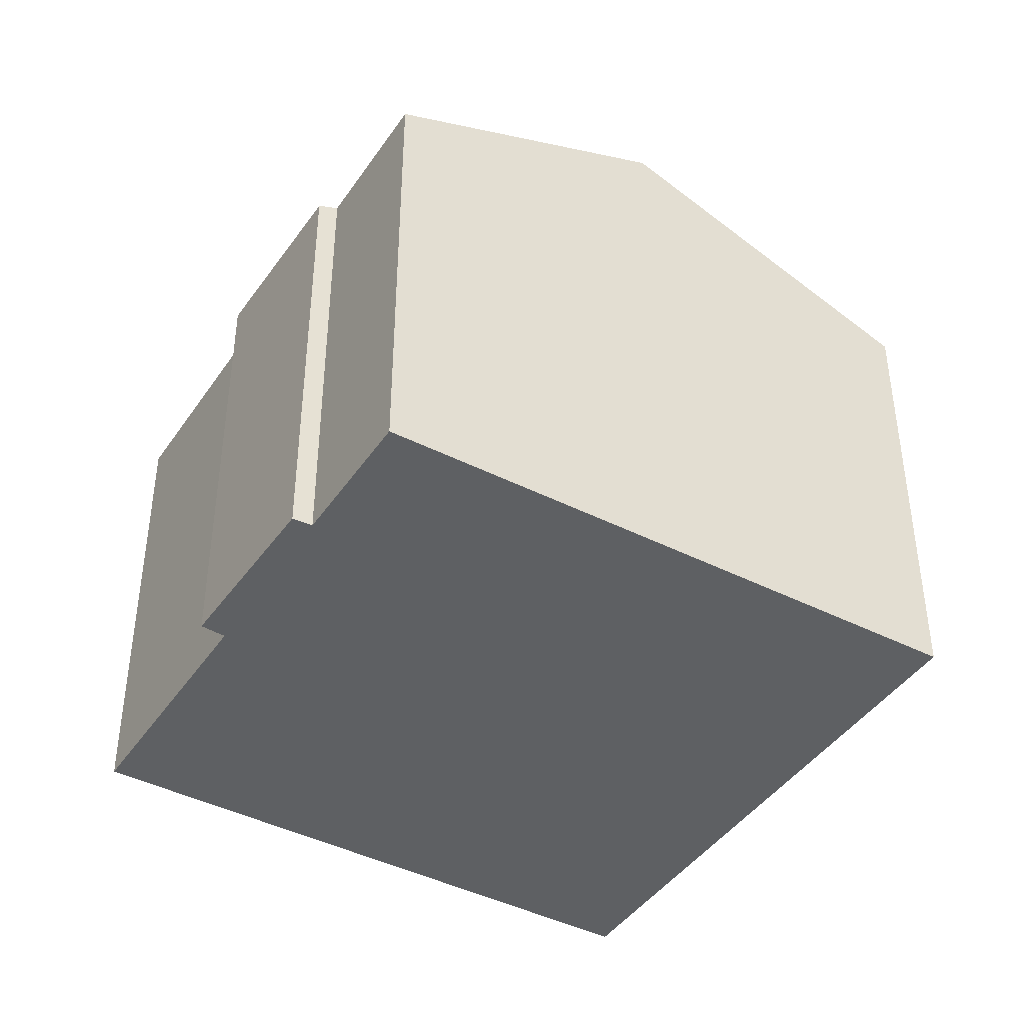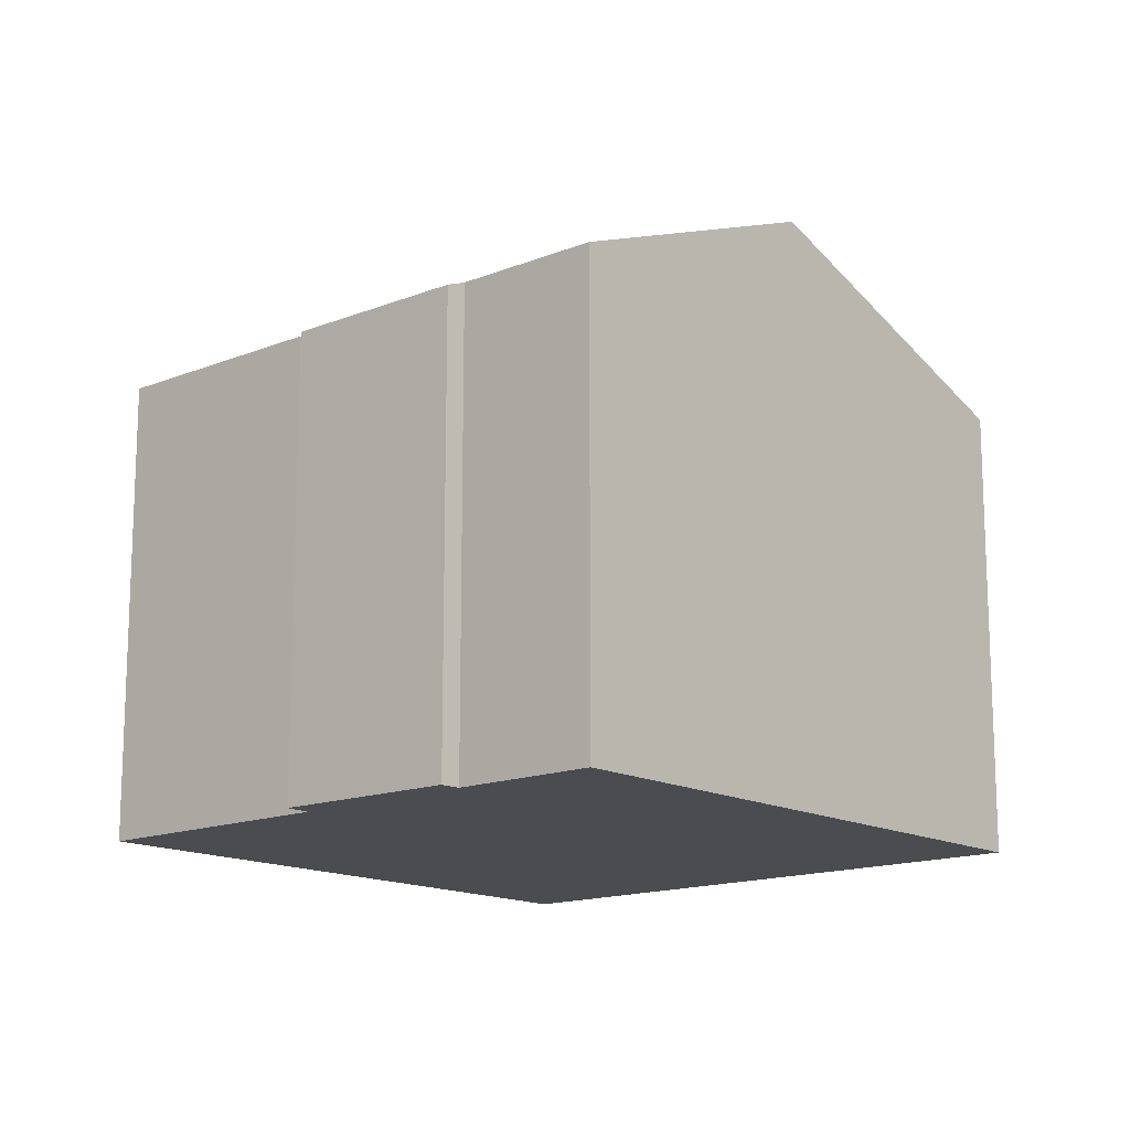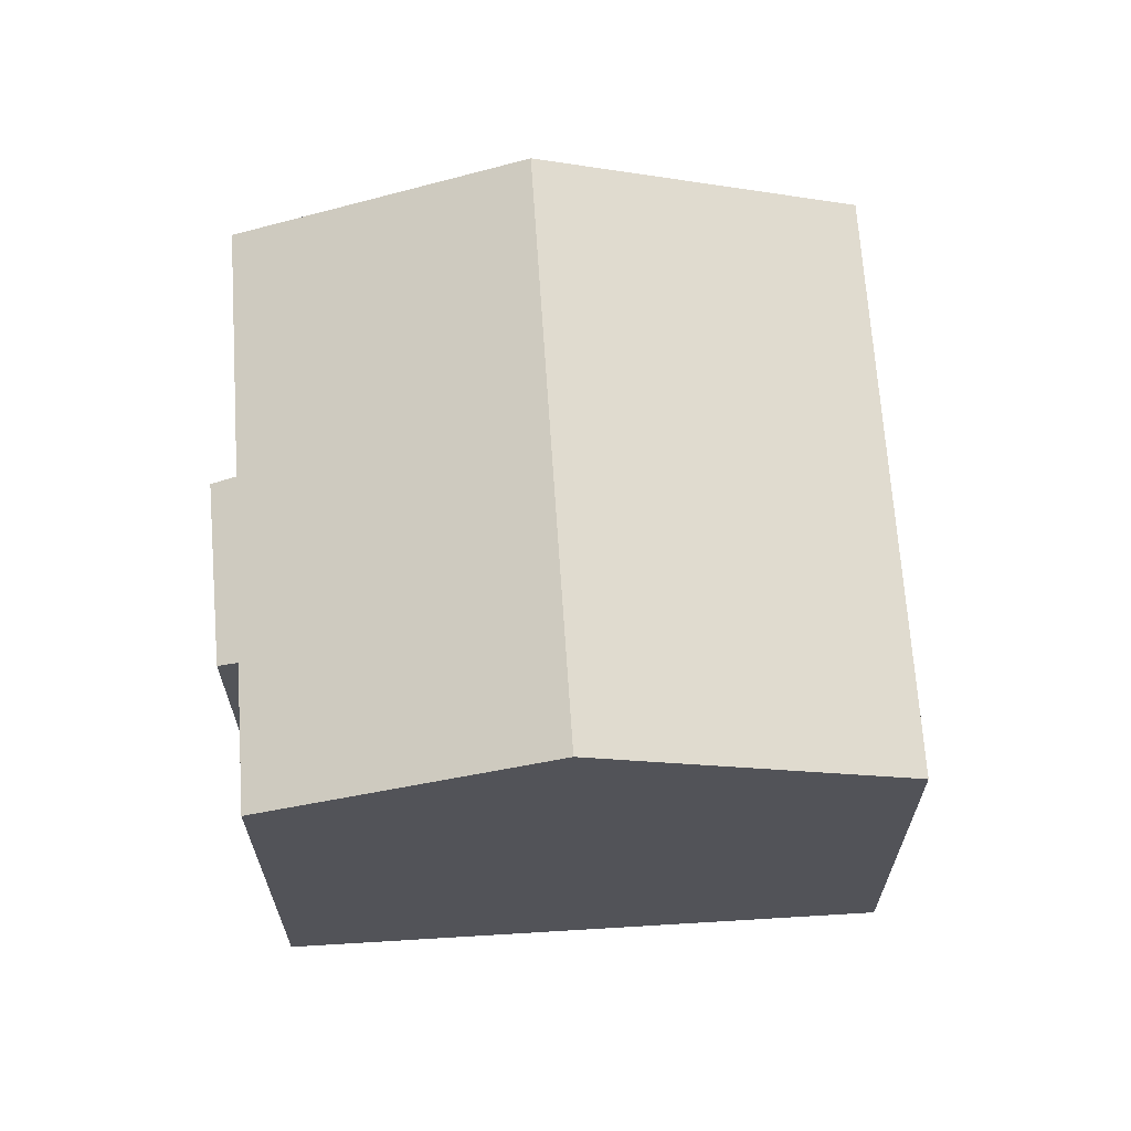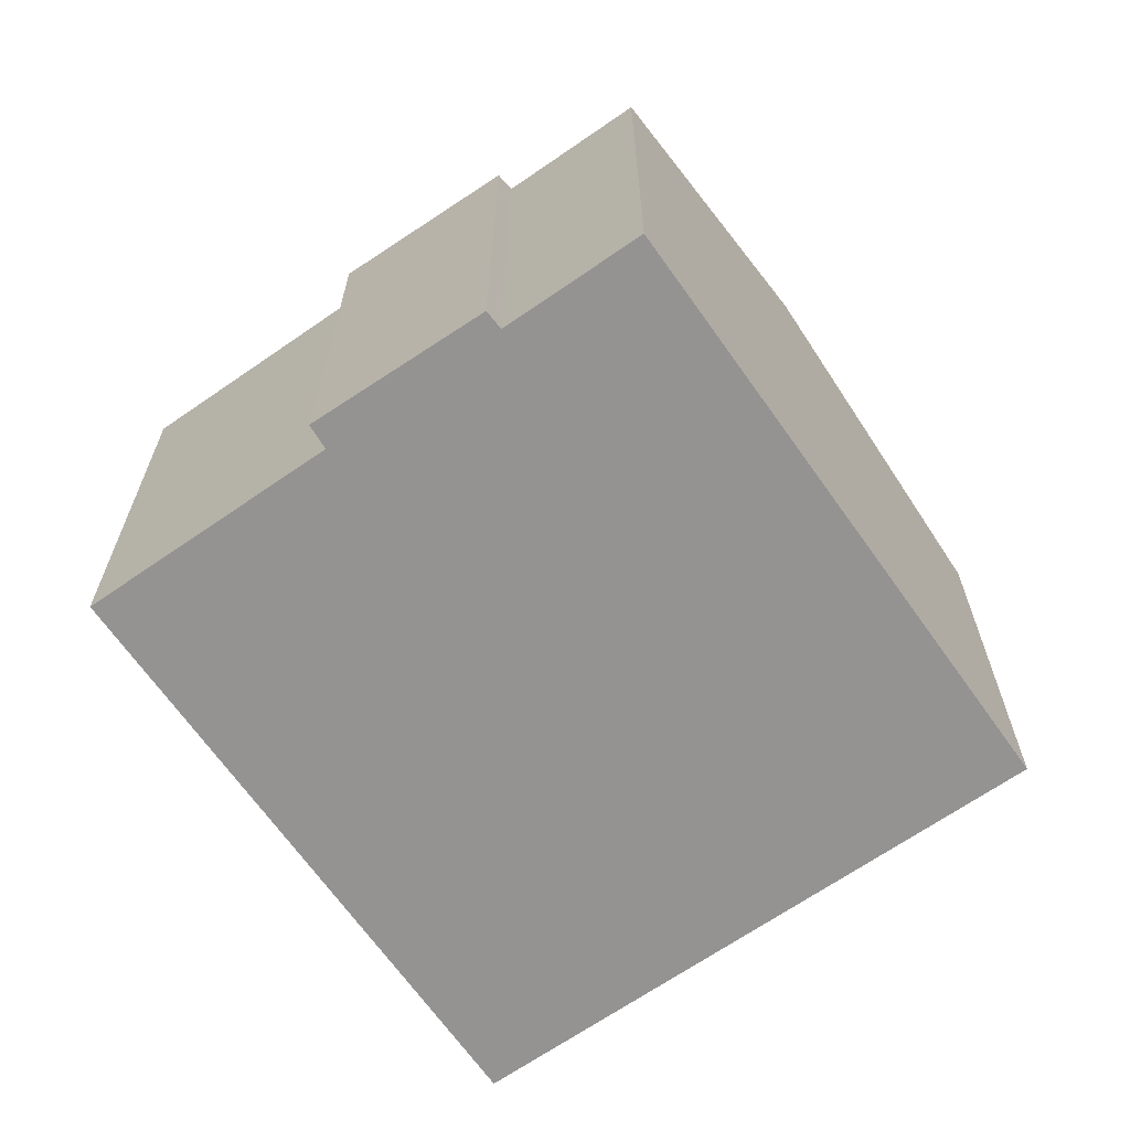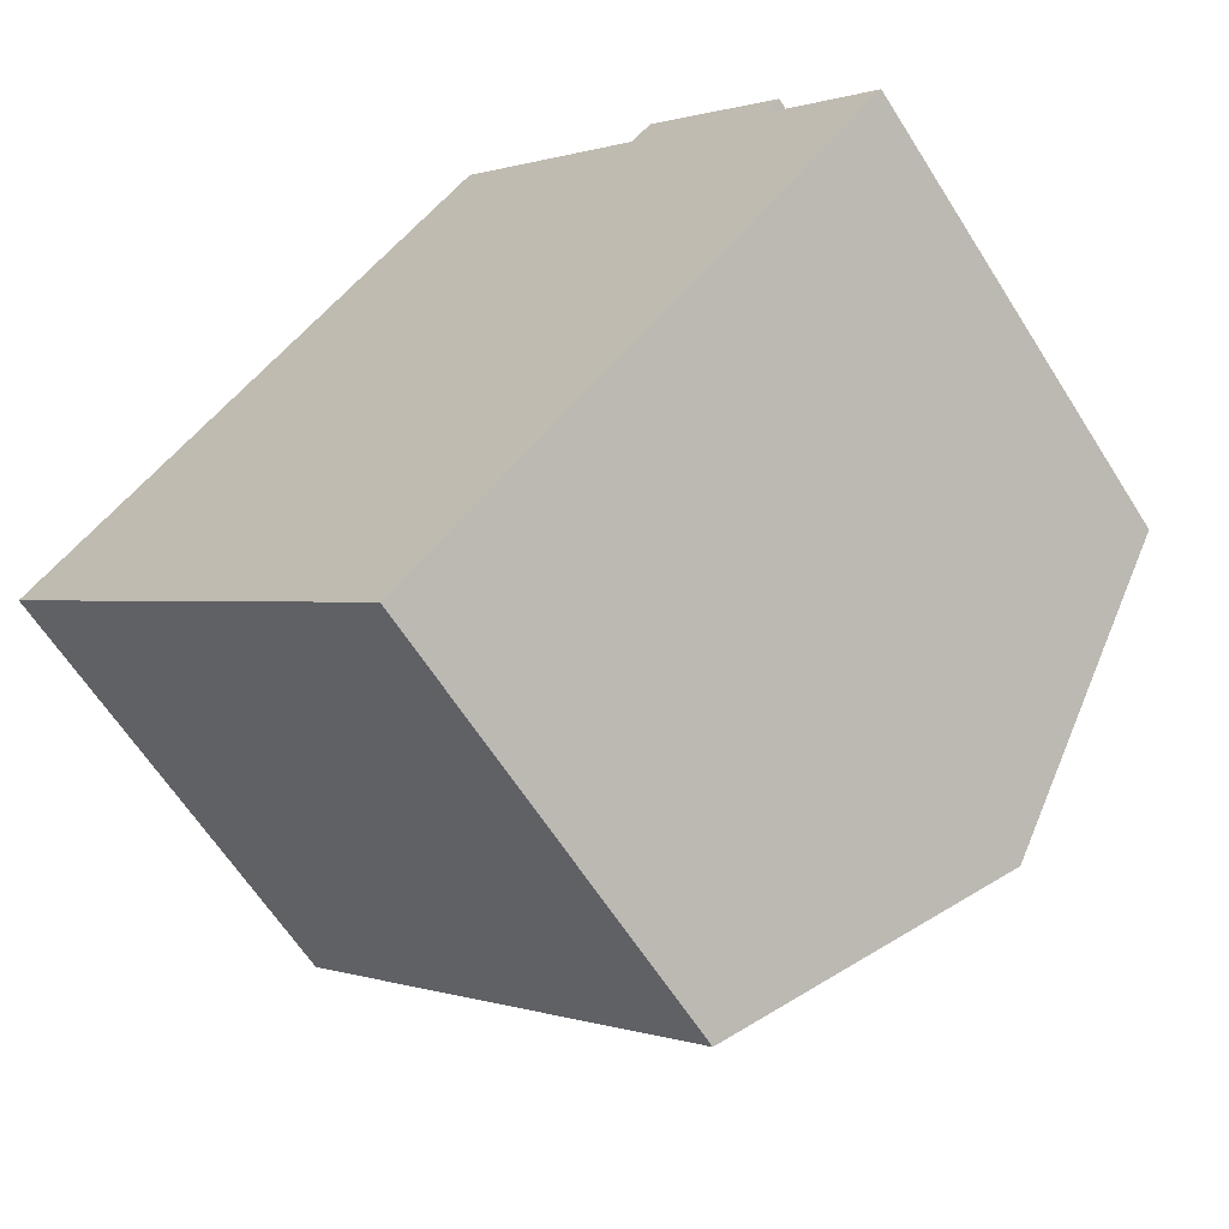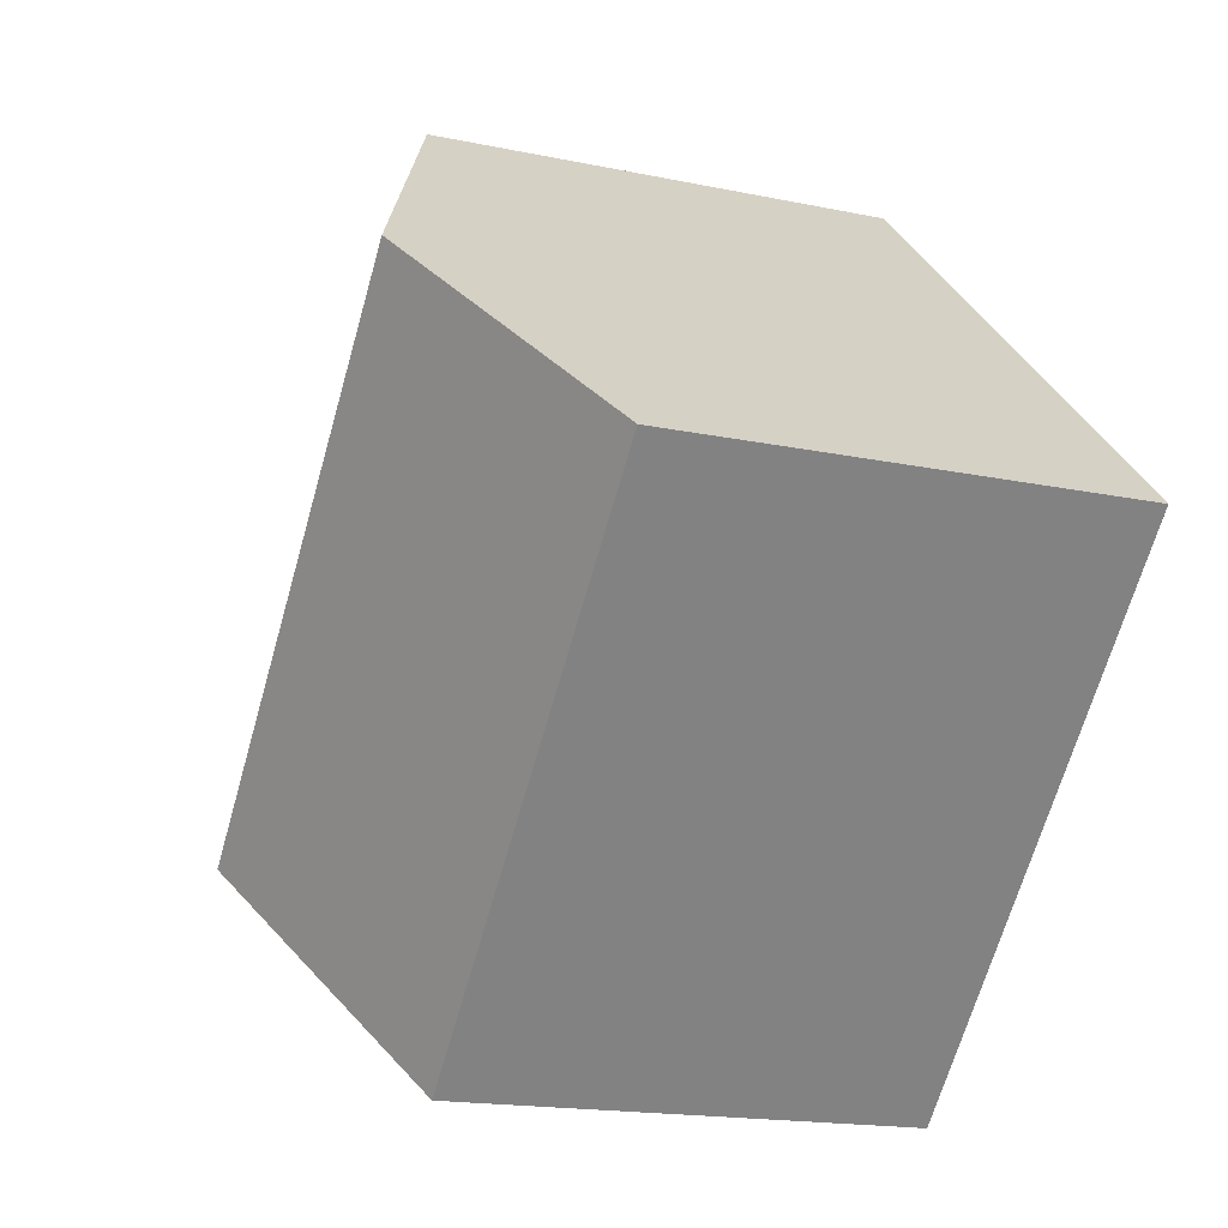
<metadata>
{"format":"obj","ext":"obj","renderer":"f3d","projection":"perspective","resolution":1024,"background":"white","views":[{"elev":-42.7,"azim":104.9,"up":"+Y"},{"elev":-14.9,"azim":87.3,"up":"+Y"},{"elev":67.0,"azim":132.5,"up":"+Y"},{"elev":-66.8,"azim":81.2,"up":"+Y"},{"elev":-62.6,"azim":32.2,"up":"+Z"},{"elev":-16.9,"azim":-113.1,"up":"+Z"}]}
</metadata>
<code>
v  14.61 8.536 2.226
v  11.86 8.692 4.496
v  12.24 8.508 4.814
v  4.391 10.78 4.212
v  8.433 8.692 8.09
v  12.22 10.78 -3.981
v  14.35 8.681 1.942
v  16.26 8.682 -0.071
v  0 8.511 5.211e-16
v  7.841 8.511 -8.209
v  7.841 5.027e-16 -8.209
v  0 0 0
v  8.433 -4.954e-16 8.09
v  4.391 -2.579e-16 4.212
v  11.86 -2.753e-16 4.496
v  12.24 -2.948e-16 4.814
v  14.61 -1.363e-16 2.226
v  16.26 4.348e-18 -0.071
v  14.35 -1.189e-16 1.942
v  12.22 2.438e-16 -3.981
g defaultobject
f 1 2 3
f 2 4 5
f 4 2 6
f 6 2 7
f 7 2 1
f 6 7 8
f 9 6 10
f 6 9 4
f 11 9 10
f 9 11 12
f 12 4 9
f 4 12 5
f 5 12 13
f 13 12 14
f 15 3 2
f 3 15 16
f 13 2 5
f 2 13 15
f 3 17 1
f 17 3 16
f 7 18 8
f 18 7 19
f 1 19 7
f 19 1 17
f 6 11 10
f 11 6 8
f 11 8 20
f 20 8 18
f 16 19 17
f 19 20 18
f 20 19 16
f 20 16 15
f 20 15 13
f 20 13 14
f 20 14 11
f 11 14 12

</code>
